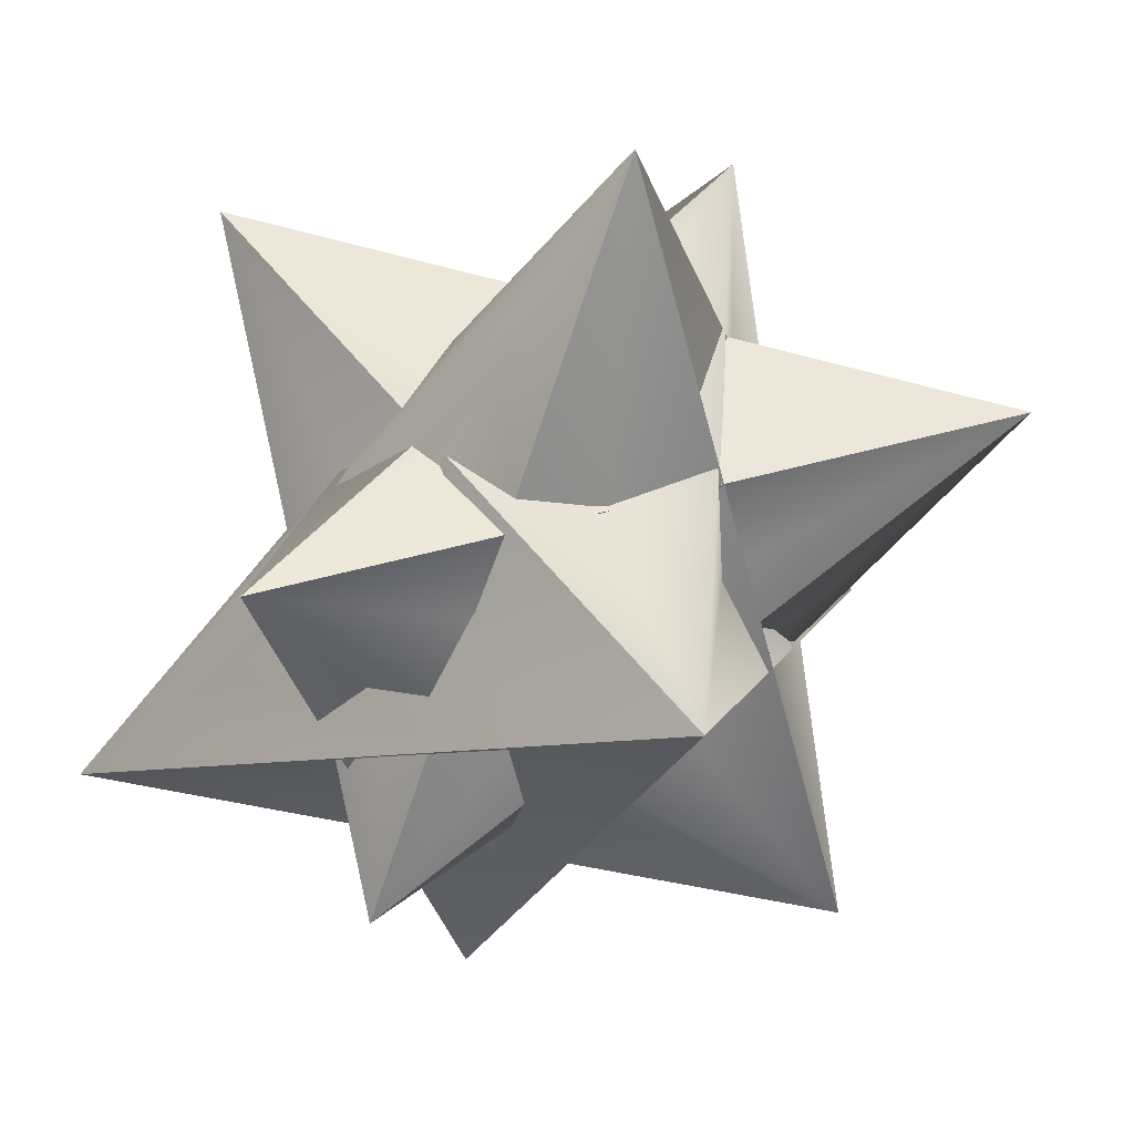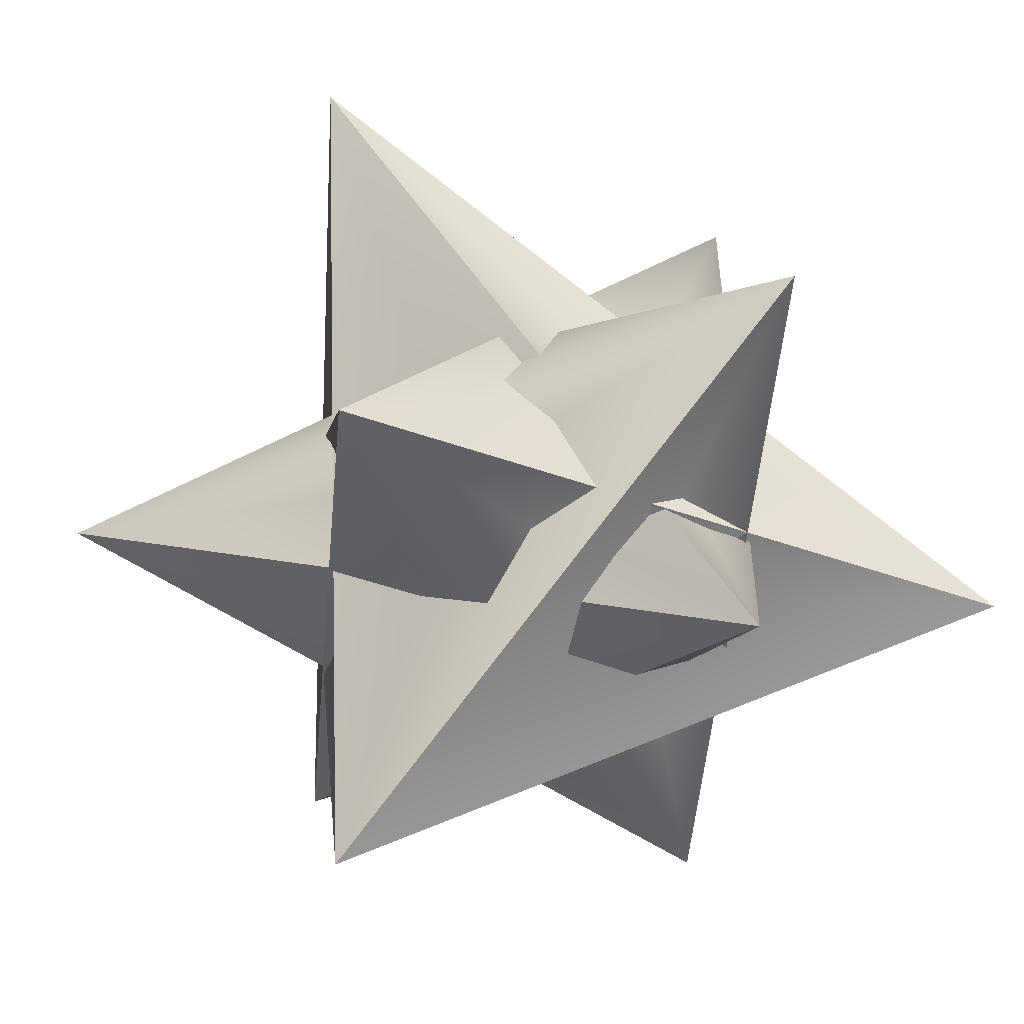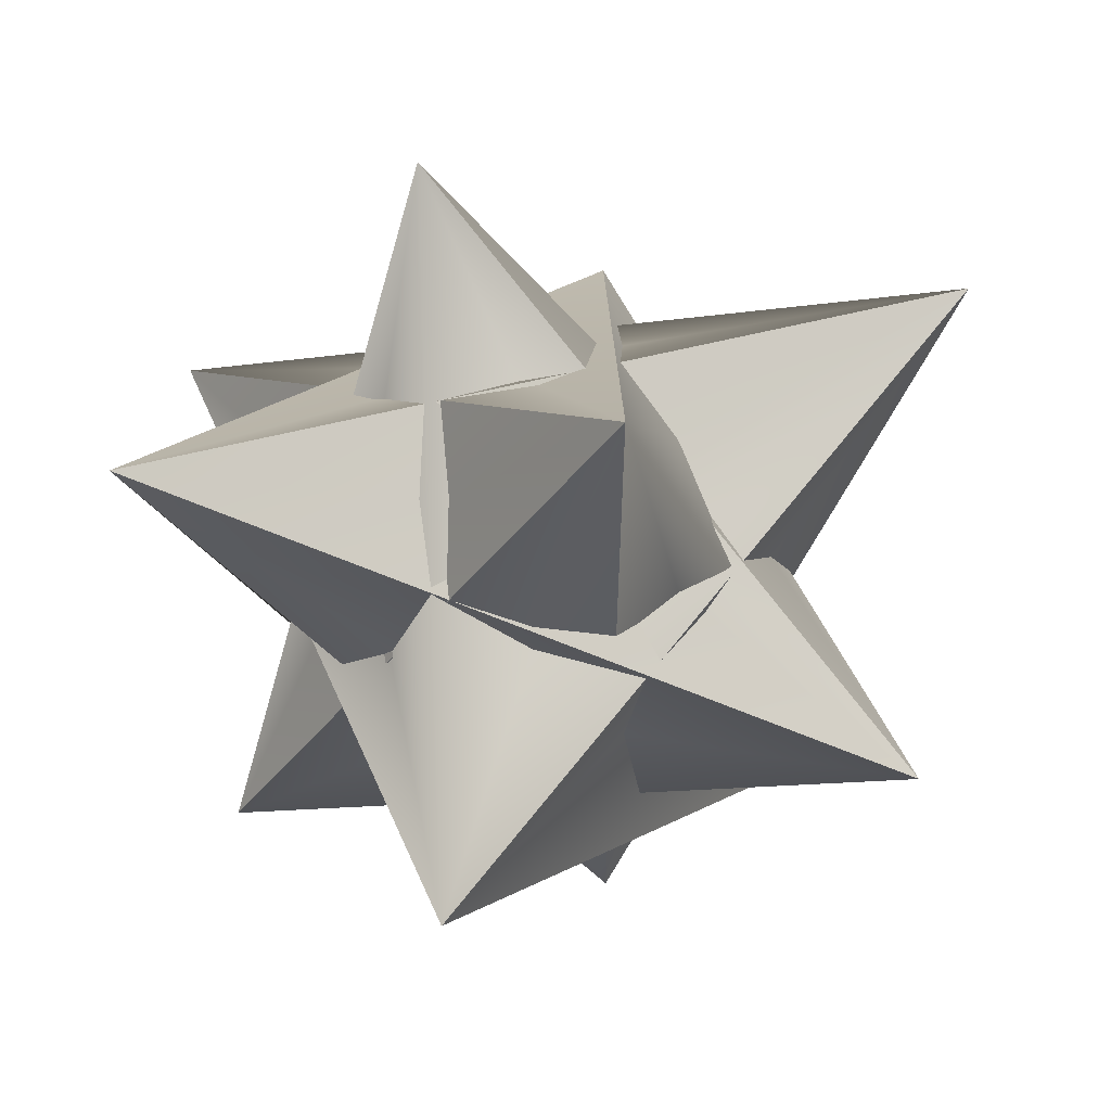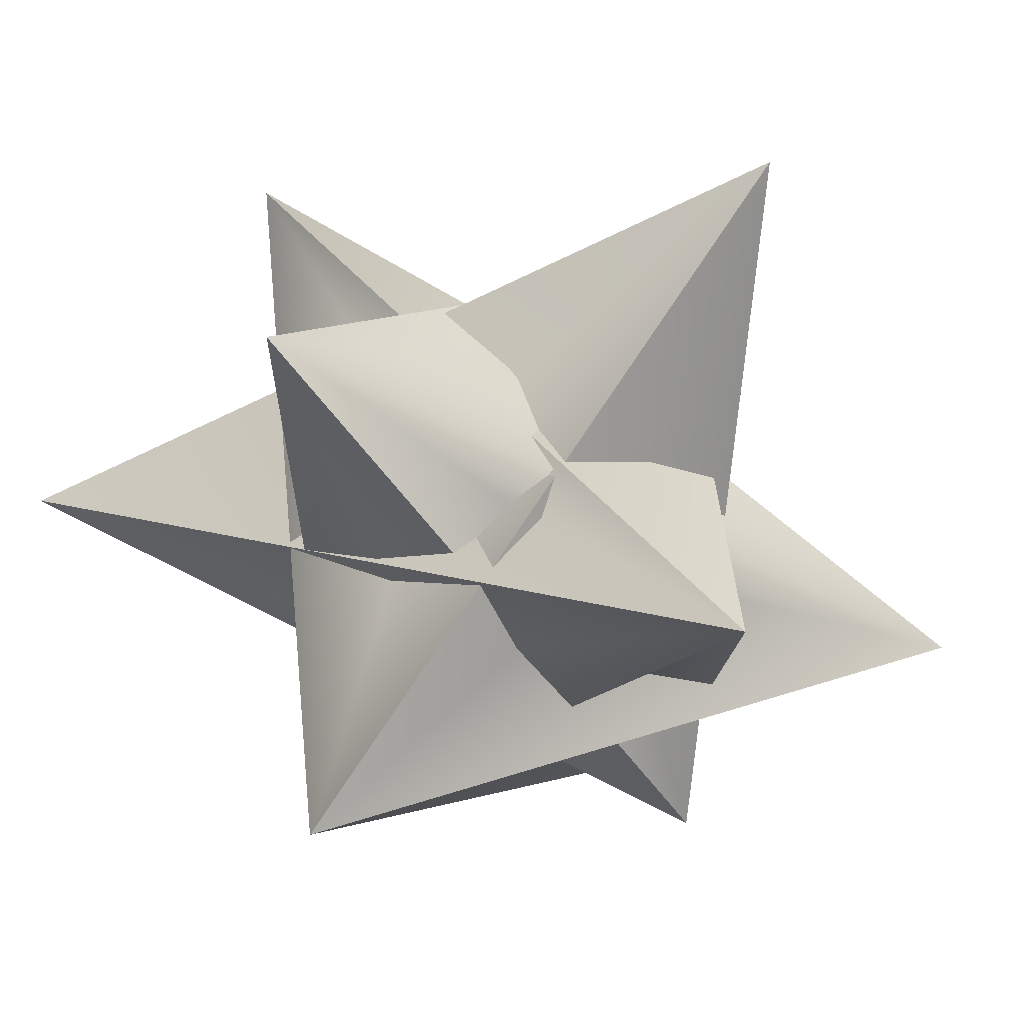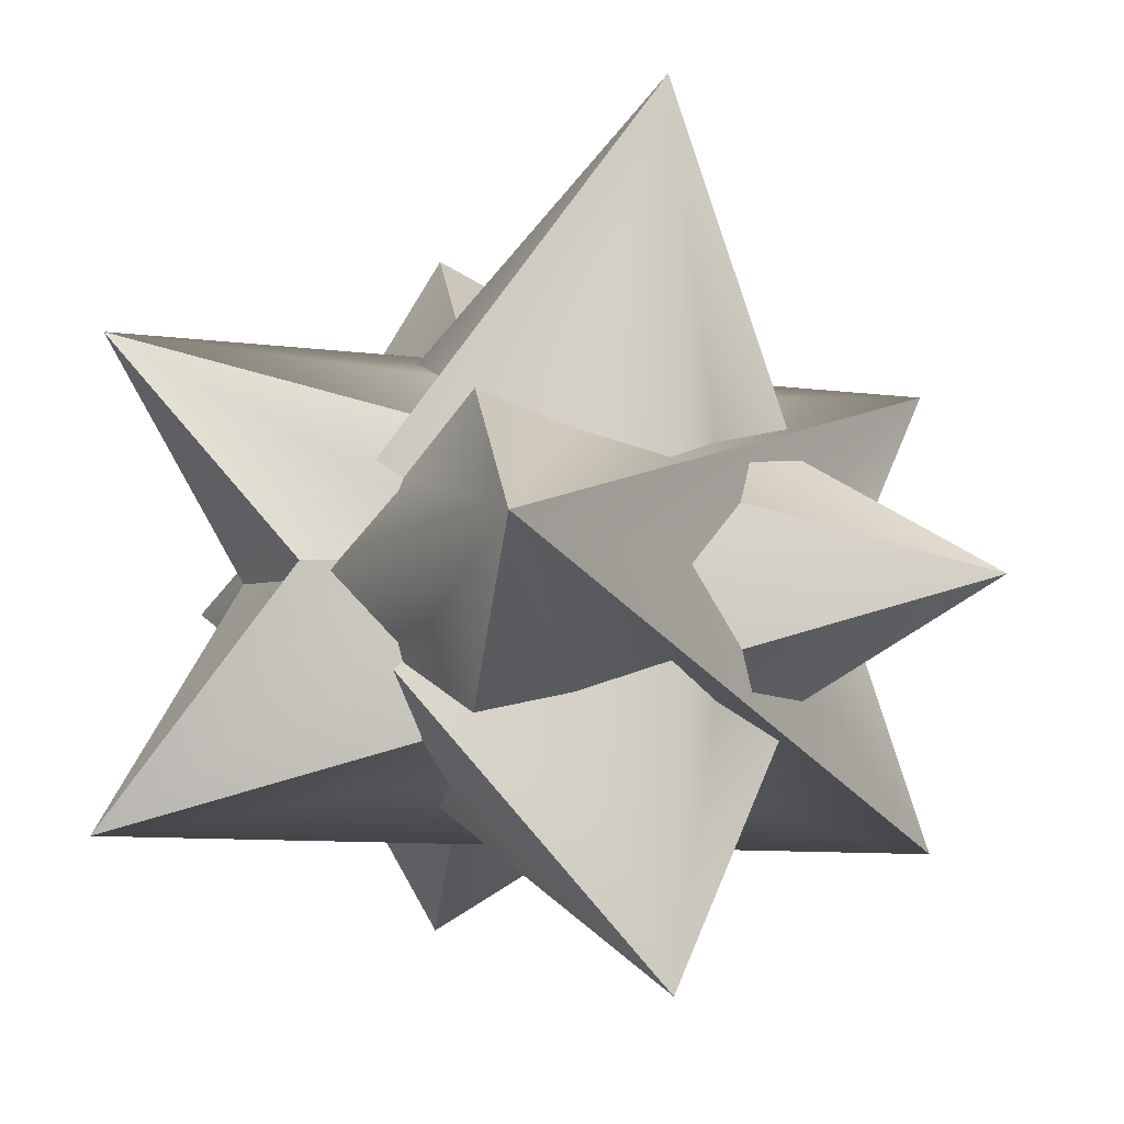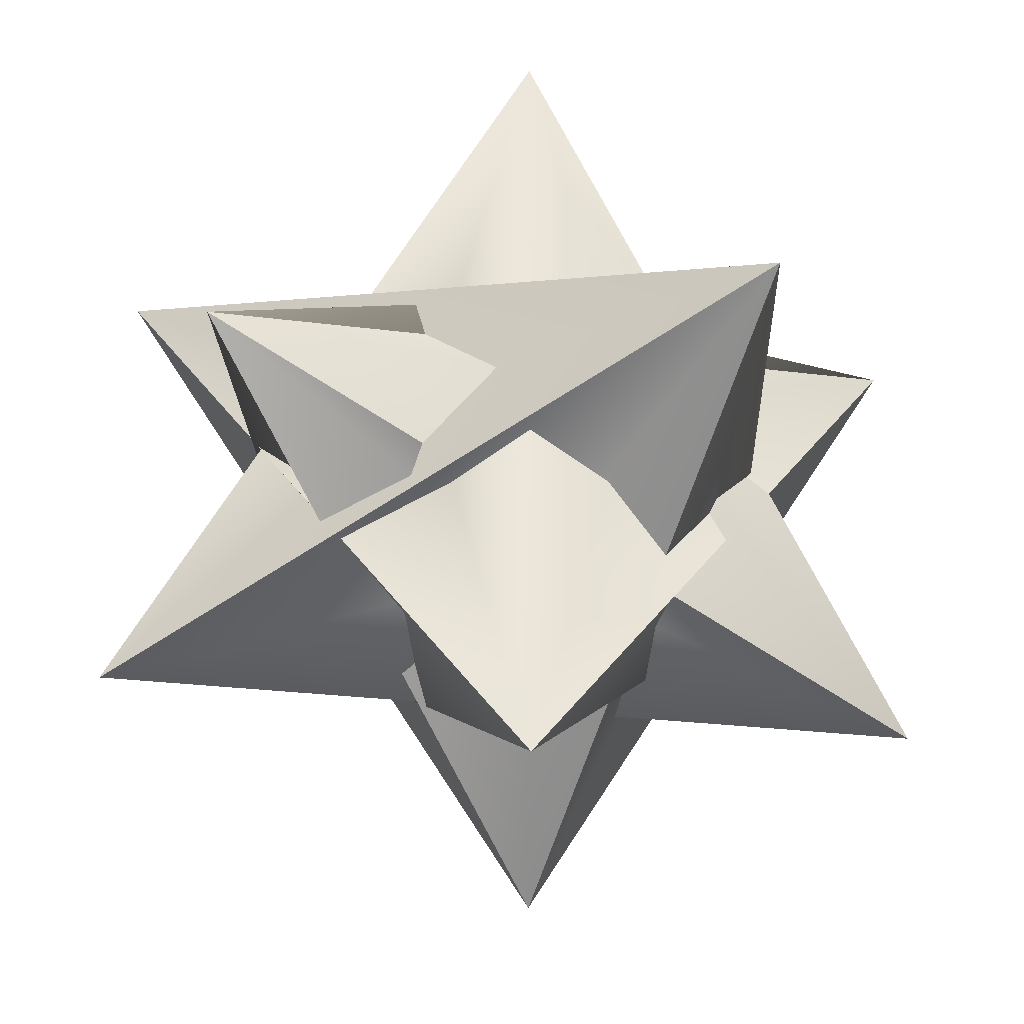
<metadata>
{"format":"obj","ext":"obj","renderer":"f3d","projection":"perspective","resolution":1024,"background":"white","views":[{"elev":-44.7,"azim":51.0,"up":"+Z"},{"elev":-50.8,"azim":-150.2,"up":"+Z"},{"elev":-13.3,"azim":108.9,"up":"+Z"},{"elev":-22.7,"azim":144.7,"up":"+Z"},{"elev":-9.2,"azim":-28.3,"up":"+Y"},{"elev":56.6,"azim":-179.9,"up":"+Z"}]}
</metadata>
<code>
g Hedra01
v -0.0002899 8.242 5.094
v -19.44 11.39 -6.08
v 15.17 0.0001831 14.73
v -0.0002899 18.43 -11.39
v -11.39 0.0001831 18.43
v 21.16 11.39 0.1208
v -0.0002899 8.242 -5.093
v -11.37 0.0001831 -14.14
v -0.0002899 21.46 11.39
v 11.39 0.0001831 -18.43
v -5.094 0.0001831 -8.241
v 11.39 0.0001831 -18.43
v -19.44 -11.39 -6.08
v -0.0002899 18.43 -11.39
v -0.0002899 -15.08 -11.39
v -19.44 11.39 -6.08
v -0.0002899 -8.241 -5.093
v 11.39 0.0001831 -18.43
v -0.0002899 -18.43 11.39
v -11.37 0.0001831 -14.14
v 21.16 -11.39 0.1208
v -19.44 -11.39 -6.08
v -0.0002899 -8.241 5.094
v -11.39 0.0001831 18.43
v -0.0002899 -15.08 -11.39
v 15.17 0.0001831 14.73
v 5.093 0.0001831 8.242
v 21.16 -11.39 0.1208
v -0.0002899 21.46 11.39
v -0.0002899 -18.43 11.39
v 21.16 11.39 0.1208
v -11.39 0.0001831 18.43
v 8.241 -5.093 0.0001831
v -0.0002899 -18.43 11.39
v 11.39 0.0001831 -18.43
v 15.17 0.0001831 14.73
v -0.0002899 -15.08 -11.39
v 21.16 11.39 0.1208
v 8.241 5.094 0.0001831
v -0.0002899 21.46 11.39
v 21.16 -11.39 0.1208
v -0.0002899 18.43 -11.39
v 5.093 0.0001831 -8.241
v 21.16 -11.39 0.1208
v -11.37 0.0001831 -14.14
v 21.16 11.39 0.1208
v -5.094 0.0001831 8.242
v -19.44 -11.39 -6.08
v 15.17 0.0001831 14.73
v -19.44 11.39 -6.08
v -8.242 5.094 0.0001831
v -0.0002899 21.46 11.39
v -11.37 0.0001831 -14.14
v -11.39 0.0001831 18.43
v -0.0002899 18.43 -11.39
v -19.44 -11.39 -6.08
v -8.242 -5.093 0.0001831
v -0.0002899 -18.43 11.39
v -19.44 11.39 -6.08
v -0.0002899 -15.08 -11.39
f 3 1 2
f 4 1 3
f 5 1 4
f 6 1 5
f 2 1 6
f 8 7 6
f 9 7 8
f 10 7 9
f 2 7 10
f 6 7 2
f 13 11 12
f 14 11 13
f 15 11 14
f 16 11 15
f 12 11 16
f 19 17 18
f 20 17 19
f 21 17 20
f 22 17 21
f 18 17 22
f 24 23 21
f 25 23 24
f 26 23 25
f 22 23 26
f 21 23 22
f 29 27 28
f 30 27 29
f 31 27 30
f 32 27 31
f 28 27 32
f 35 33 34
f 36 33 35
f 37 33 36
f 38 33 37
f 34 33 38
f 40 39 35
f 41 39 40
f 42 39 41
f 36 39 42
f 35 39 36
f 45 43 44
f 46 43 45
f 15 43 46
f 14 43 15
f 44 43 14
f 48 47 29
f 49 47 48
f 50 47 49
f 30 47 50
f 29 47 30
f 53 51 52
f 54 51 53
f 55 51 54
f 56 51 55
f 52 51 56
f 58 57 53
f 59 57 58
f 60 57 59
f 54 57 60
f 53 57 54

</code>
